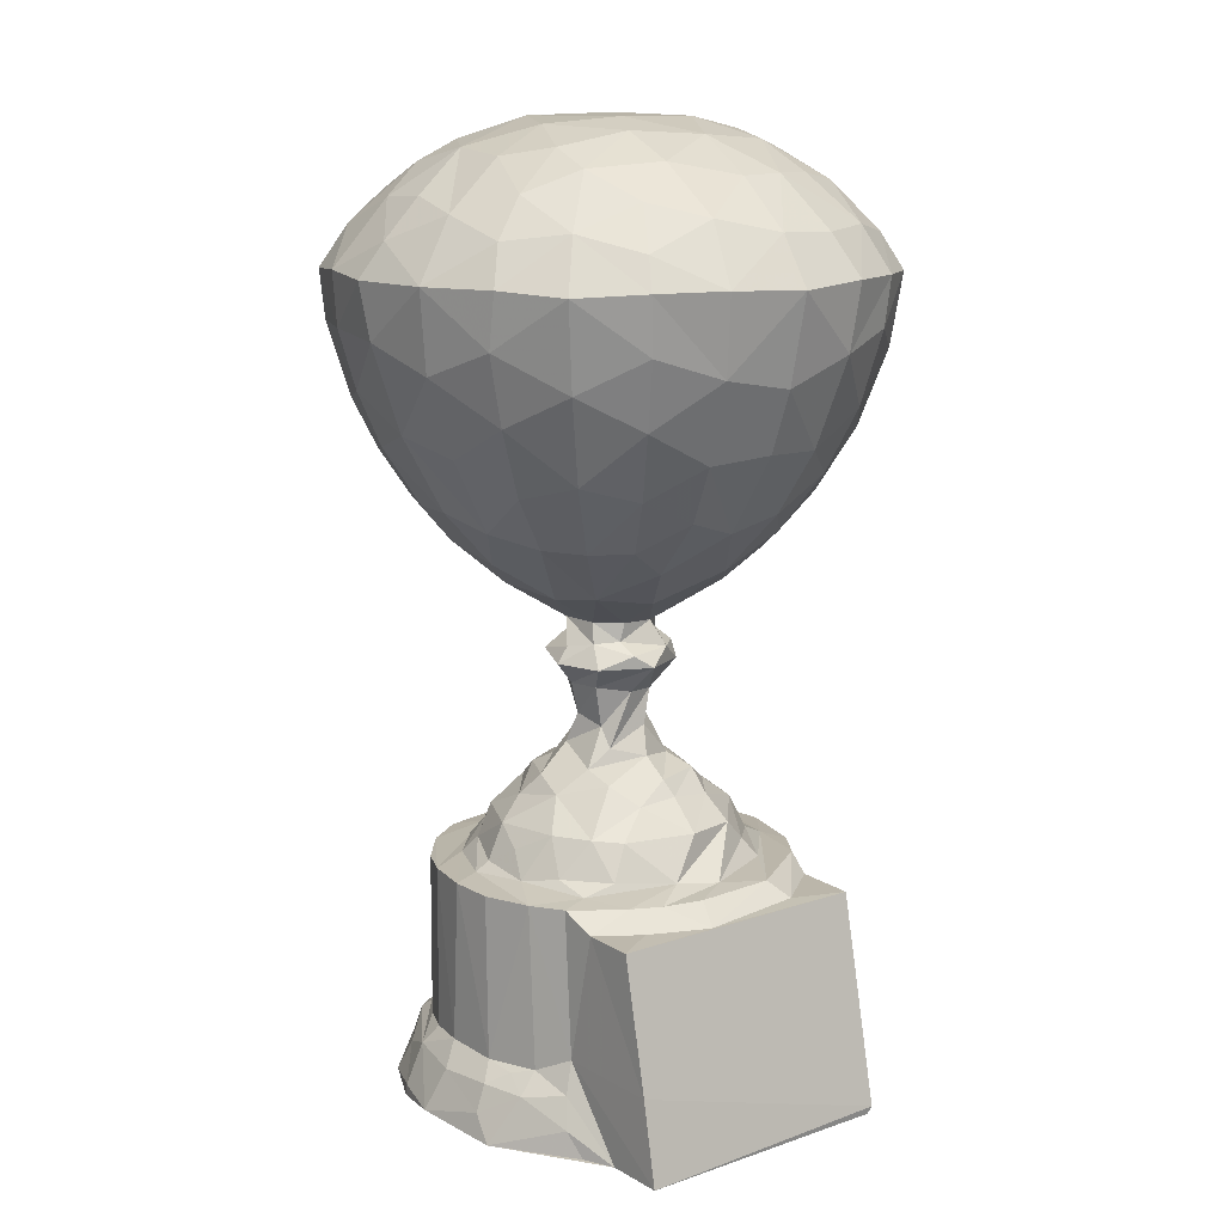
<metadata>
{"format":"obj","ext":"obj","renderer":"f3d","projection":"perspective","resolution":1024,"background":"white","views":[{"elev":13.3,"azim":-37.5,"up":"+Z"}]}
</metadata>
<code>
v -2.089 -2.119 0.006477
v -2.177 -1.883 0.3381
v -2.831 -1.008 0.0001765
v -2.448 -1.242 0.663
v -2.792 -0.7157 0.3443
v -2.639 -0.6798 0.7028
v -2.065 -1.728 0.7427
v -2.19 -1.207 0.9598
v -2.385 -0.9238 0.876
v -2.995 0.2296 0.09513
v -2.816 0.9737 0.0001198
v -2.727 0.09323 0.6684
v -2.449 -0.5163 0.9496
v -2.446 -0.4748 3.214
v -2.48 0.259 0.9834
v -2.49 0.1205 3.235
v -1.894 -3.361 0.003314
v -1.894 -2.535 0.000247
v -1.895 -3.142 1.162
v -1.912 -1.632 1.171
v 1.849 -3.364 0.1042
v 1.79 -3.343 0.003656
v 2.523 -1.631 -0.0002015
v -1.894 -2.762 2.991
v -1.886 -2.02 2.998
v -2.221 -1.134 3.225
v -2.1 0.2405 3.282
v -1.334 -2.446 3.017
v -1.288 -2.05 3.235
v -0.4619 -2.732 2.992
v -0.8834 -2.247 3.238
v -0.3272 -2.379 3.243
v -1.946 -1.555 3.225
v -1.691 -1.755 3.227
v -1.571 -1.463 3.279
v -1.64 -1.013 3.421
v -1.154 -1.567 3.417
v -1.208 -1.148 3.902
v -0.8891 -1.438 3.877
v -1.928 -0.5546 3.335
v -1.927 0.1938 3.418
v -1.781 -0.209 3.649
v -1.674 0.2264 3.892
v -1.518 -0.6834 3.914
v -1.178 -0.323 4.314
v -1.29 0.3788 4.181
v -0.4011 -1.933 3.357
v 0.195 -2.082 3.287
v -0.4455 -1.219 4.229
v 0.08085 -1.702 3.888
v 0.1134 -1.235 4.272
v -0.6967 -0.855 4.479
v -1.067 0.1785 4.474
v 0.05352 -1.071 4.483
v 0.05888 -0.6988 4.73
v -0.7224 -0.4261 4.616
v -0.386 -0.471 4.854
v -0.4013 -0.293 5.124
v -0.5756 0.2621 4.83
v -0.4882 0.1143 5.248
v 0.1653 -0.5059 5.111
v -0.5241 -0.3393 5.695
v -0.09047 -0.549 5.614
v 0.2892 -0.4655 5.598
v -0.6753 -0.5994 6.001
v -0.5743 -0.3588 6.304
v -0.2423 -0.8112 6.176
v -0.9183 -0.01632 6.019
v -0.5959 0.1126 5.684
v -0.748 -0.003094 6.235
v -0.2739 -0.5464 6.328
v -0.537 -0.2906 6.584
v -0.5776 0.2537 6.581
v -1.313 -0.5055 7.043
v 0.009057 -0.9231 6.004
v 0.3773 -0.7155 6.213
v -0.217 -0.5668 6.581
v -0.3103 -1.285 6.987
v 0.2335 -0.5412 6.563
v -2.16 -2.155 8.835
v -2.522 -2.529 10.03
v -2.959 -1.7 9.578
v -1.709 -2.943 9.559
v -3.219 -1.831 10.53
v -2.693 -2.694 11.21
v -3.236 -1.967 11.28
v -1.917 -3.269 11.26
v -1.842 -3.197 10.49
v -2.544 -1.447 8.641
v -2.033 -1.19 7.896
v -3.081 -0.8378 9.1
v -2.438 -0.6148 8.063
v -3.315 -0.03447 9.325
v -2.668 0.02135 8.267
v -1.975 -0.04152 7.51
v -3.507 -0.9168 10.17
v -3.656 -1.023 11.27
v -3.707 0.01476 10.51
v -3.792 0.1329 11.27
v -1.46 -2.525 8.63
v -1.177 -2.013 7.876
v -0.8505 -3.066 9.092
v -0.7078 -2.582 8.294
v -0.6503 -1.873 7.517
v -0.03251 -2.521 8.075
v 0.001513 -3.219 9.167
v -0.962 -3.495 10.19
v -1.038 -3.647 11.27
v -0.01538 -3.562 10.02
v 0.0102 -3.808 11.23
v -1.644 -1.64 7.864
v -1.042 -1.032 7.094
v -1.537 0.3029 7.164
v 0.4747 -1.807 7.417
v -2.365 -2.341 11.92
v -1.771 -3.025 11.69
v -3.073 -0.8059 12.08
v -3.478 0.02015 11.74
v -2.971 -1.681 11.81
v -2.488 -1.446 12.33
v -1.713 -1.136 12.86
v -2.966 0.01808 12.26
v -2.198 -0.5867 12.74
v -2.136 0.318 12.82
v -1.491 -2.562 12.26
v -0.8369 -3.072 12.07
v -0.8504 -2.191 12.7
v 0.01905 -3.356 11.88
v 0.01201 -2.62 12.52
v -1.755 -1.749 12.62
v -0.7758 -1.363 13.04
v -1.323 -0.2954 13.1
v 0.135 -1.728 12.99
v -0.4215 -0.7772 13.19
v -0.812 0.7628 13.17
v -2.824 0.9337 0.1684
v -2.572 0.9138 0.7274
v -2.368 0.802 0.9628
v -2.14 1.309 0.9267
v -2.365 0.7839 3.239
v -2.106 1.339 3.201
v -2.493 1.678 0.06739
v -2.363 1.499 0.4995
v -1.869 1.994 0.7339
v -2.025 2.206 0.002207
v -1.789 1.857 0.8547
v -1.904 2.118 0.4068
v -1.003 2.819 0.002139
v 0.7337 2.807 -0.0004863
v -1.259 2.42 0.7124
v -1.133 2.227 0.943
v -1.686 1.841 3.244
v -1.641 1.882 1.028
v -1.143 2.219 3.24
v -1.375 2.631 0.1894
v -0.5922 2.659 0.684
v -0.2429 2.993 0.08786
v -0.5413 2.436 0.9218
v 0.1548 2.826 0.4299
v 0.1866 2.71 0.7178
v -0.5223 2.439 3.094
v 0.1194 2.497 0.9658
v -1.771 1.059 3.284
v -1.617 0.8978 3.512
v -1.315 1.017 3.908
v -1.134 1.408 3.584
v -0.7079 2.037 3.265
v -1.255 1.616 3.3
v -0.7293 1.05 4.236
v -0.6294 1.557 3.884
v -0.3166 1.777 3.618
v -0.3249 1.965 3.343
v 0.08155 1.273 4.23
v 0.2124 1.669 3.868
v 0.1003 2.491 3.241
v -0.7664 0.7905 4.465
v -0.61 0.5186 4.619
v -0.03577 0.486 5.205
v -0.1743 0.498 5.532
v 0.01903 0.7267 4.681
v -0.2304 1.067 4.469
v -0.7037 0.5729 6.101
v -0.4186 0.4799 5.748
v -0.2495 0.5679 6.362
v -0.3141 0.5356 6.587
v -0.1174 0.8372 5.959
v -0.08955 0.8493 6.154
v 0.2854 0.5572 6.572
v -3.057 0.8472 9.048
v -2.552 0.7225 8.245
v -2.669 1.555 8.904
v -2.026 0.8321 7.705
v -2.3 1.342 8.257
v -2.314 2.278 9.184
v -3.374 0.909 9.789
v -3.592 0.9771 10.6
v -3.664 0.9507 11.33
v -3.235 1.858 10.6
v -3.283 1.911 11.27
v -2.958 1.721 9.58
v -2.573 2.585 10.23
v -2.688 2.703 11.24
v -1.848 3.223 10.52
v -1.905 3.289 11.31
v -1.264 1.067 7.232
v -1.657 1.652 7.871
v -0.7712 1.899 7.557
v -1.983 2.019 8.488
v -1.405 2.477 8.486
v -0.6024 1.172 6.981
v 0.1352 1.48 7.088
v -0.6824 2.588 8.264
v 0.007304 2.354 7.882
v -0.8331 3.11 9.127
v -0.01346 2.992 8.724
v -1.737 2.965 9.605
v -0.9401 3.519 10.2
v -1.035 3.666 11.27
v 0.0155 3.402 9.528
v -0.01322 3.718 10.52
v 0.1141 3.804 11.26
v -2.944 1.72 11.84
v -2.924 0.8058 12.21
v -2.177 1.253 12.61
v -2.483 2.489 11.7
v -2.131 2.145 12.22
v -1.512 1.321 12.87
v -1.513 1.987 12.62
v -0.7594 1.823 12.9
v 0.6272 0.7633 13.19
v 0.008172 1.416 13.08
v -0.7104 2.767 12.37
v -0.02291 2.221 12.78
v -1.548 2.684 12.16
v -0.8874 3.319 11.8
v 0.008431 3.271 12.01
v 1.796 -3.225 0.7669
v 1.851 -2.399 0.002809
v 1.85 -2.984 1.912
v 1.913 -2.13 0.3933
v 1.86 -1.99 0.7803
v 1.852 -1.922 3.01
v 2.469 -1.591 0.2533
v 2.288 -1.493 0.7033
v 2.117 -1.329 0.9405
v 1.868 -1.664 1.017
v 2.374 -0.7756 0.9229
v 1.894 -1.609 3.247
v 2.214 -1.131 3.239
v 2.878 -0.7997 0.001214
v 2.824 0.922 0.0008133
v 2.767 -0.8943 0.2976
v 2.603 -0.8569 0.7233
v 2.717 -0.1507 0.6942
v 2.494 -0.1532 0.9932
v 2.674 0.5622 0.664
v 2.996 -0.09347 0.08064
v 2.456 0.4576 0.9617
v 2.491 -0.172 3.233
v 1.061 -2.538 3.013
v 1.848 -2.758 2.99
v 0.8359 -2.3 3.241
v 0.8299 -1.491 3.855
v 0.7511 -1.121 4.177
v 1.281 -1.603 3.301
v 1.096 -1.475 3.566
v 1.032 -0.6914 4.254
v 1.503 -0.7219 3.906
v 2.068 -0.7395 3.264
v 1.636 -0.9184 3.473
v 1.663 -0.1537 3.865
v 1.254 -0.006808 4.248
v 1.931 -0.3122 3.373
v 0.7591 -0.8035 4.48
v 0.5771 -0.4793 4.648
v 0.4832 -0.1131 5.179
v 0.7266 -0.06877 4.672
v 0.5304 -0.1196 5.594
v 0.5408 0.1018 4.94
v 0.6969 0.432 4.608
v 1.07 0.1356 4.477
v 0.7053 -0.5235 5.964
v 0.5589 -0.2376 6.363
v 0.7264 -0.3819 6.194
v 0.5251 -0.3033 6.587
v 0.8848 0.03055 6.024
v 0.6732 0.2844 6.244
v 0.5655 0.2748 6.581
v 0.825 -3.097 9.129
v 0.7147 -2.541 8.246
v 1.483 -2.564 8.702
v 1.19 -2.03 7.901
v 2.277 -2.304 9.195
v 0.9729 -3.534 10.36
v 1.065 -3.63 11.28
v 1.711 -2.948 9.58
v 1.843 -3.225 10.6
v 1.911 -3.266 11.27
v 2.578 -2.562 10.24
v 2.675 -2.696 11.24
v 0.8291 -1.335 7.182
v 1.437 -1.434 7.567
v 1.161 -0.5919 6.981
v 1.116 0.2555 6.858
v 1.888 -0.7605 7.557
v 1.919 -1.902 8.325
v 2.483 -1.398 8.508
v 2.098 0.1781 7.619
v 2.502 -0.6556 8.172
v 3.207 -1.848 10.53
v 3.295 -1.885 11.26
v 3.045 -0.8262 9.03
v 2.954 0.01562 8.683
v 2.945 -1.715 9.57
v 3.513 -0.9132 10.2
v 3.399 0.01563 9.545
v 3.654 -1.029 11.29
v 3.7 0.004374 10.49
v 3.805 -0.000815 11.25
v 0.8747 -3.263 11.85
v 0.6669 -2.545 12.53
v 1.742 -2.872 11.88
v 1.32 -2.294 12.5
v 2.475 -2.451 11.72
v 2.005 -2.008 12.37
v 0.682 -0.7973 13.18
v 1.257 -1.499 12.9
v 1.505 -0.7405 13
v 1.636 0.04527 13.02
v 2.138 -0.849 12.73
v 2.553 -1.476 12.27
v 2.419 -0.0111 12.65
v 3.02 -1.734 11.73
v 2.941 -0.7831 12.21
v 3.261 -0.01336 12
v 1.682 2.479 0.001163
v 1.447 2.309 0.6961
v 0.7837 2.37 0.9714
v 1.356 2.098 0.9478
v 2.507 1.601 0.004434
v 2.227 1.133 0.9605
v 2.04 1.825 0.7044
v 2.07 1.918 0.4514
v 2.208 2.036 0.004123
v 1.838 1.693 0.961
v 1.536 2.38 0.442
v 2.203 1.168 3.232
v 0.778 2.623 0.6806
v 0.9086 2.861 0.08781
v 2.914 0.5908 0.1839
v 2.575 1.362 0.2855
v 2.5 1.126 0.7061
v 2.444 0.479 3.222
v 0.5685 0.9263 4.47
v 0.9341 1.361 3.896
v 1.058 0.6535 4.25
v 0.79 2.364 3.201
v 0.6826 1.626 3.665
v 0.7903 1.872 3.298
v 1.312 2.121 3.236
v 1.321 1.301 3.487
v 1.55 0.6907 3.866
v 1.678 0.647 3.589
v 1.578 1.344 3.285
v 1.941 0.601 3.299
v 1.8 1.719 3.234
v 0.3283 0.3652 5.078
v 0.4271 0.3851 5.641
v 0.6111 0.6729 6.061
v 0.2695 0.6217 6.276
v 0.7753 0.894 6.897
v 1.254 1.562 7.513
v 0.6759 2.481 8.117
v 1.35 2.298 8.255
v 1.758 0.9846 7.543
v 2.464 1.405 8.479
v 2.562 0.7183 8.254
v 1.99 2.002 8.454
v 2.393 2.397 9.489
v 0.8498 3.089 9.097
v 1.576 2.772 9.074
v 0.8998 3.445 9.954
v 1.03 3.688 11.18
v 1.832 3.141 10.17
v 2.614 2.632 10.49
v 1.899 3.302 11.26
v 3.067 0.8496 9.071
v 3.517 0.9431 10.21
v 2.956 1.715 9.565
v 3.204 1.856 10.48
v 3.309 1.886 11.23
v 3.657 1.041 11.26
v 2.713 2.675 11.25
v 1.23 0.9732 13.04
v 0.7744 2.045 12.81
v 1.679 1.351 12.82
v 2.472 0.6827 12.58
v 2.496 1.445 12.35
v 2.068 2.106 12.28
v 2.48 2.473 11.72
v 1.452 2.545 12.31
v 0.7781 2.915 12.23
v 0.9047 3.396 11.71
v 1.739 2.989 11.77
v 3.312 0.8924 11.81
v 3.029 1.762 11.71
f 3 2 4
f 1 2 3
f 3 4 5
f 2 7 4
f 4 7 8
f 4 8 9
f 3 5 10
f 10 11 3
f 10 5 12
f 5 4 6
f 4 9 6
f 6 9 13
f 5 6 12
f 6 13 12
f 12 13 15
f 13 16 15
f 14 16 13
f 18 17 20
f 17 22 21
f 17 21 19
f 17 19 20
f 17 18 22
f 18 23 22
f 21 24 19
f 1 18 2
f 18 7 2
f 18 20 7
f 18 1 3
f 19 25 20
f 8 7 20
f 8 20 26
f 8 13 9
f 8 26 13
f 18 3 23
f 26 14 13
f 16 14 27
f 24 25 19
f 24 28 25
f 24 30 28
f 28 30 31
f 30 32 31
f 25 33 20
f 20 33 26
f 28 29 25
f 25 34 33
f 33 34 35
f 33 35 26
f 29 34 25
f 29 35 34
f 35 37 36
f 37 38 36
f 39 38 37
f 26 35 40
f 35 36 40
f 26 27 14
f 26 40 27
f 40 42 41
f 27 40 41
f 36 44 40
f 40 44 42
f 36 38 44
f 44 38 45
f 42 44 43
f 44 45 43
f 43 45 46
f 28 31 29
f 29 31 47
f 29 47 35
f 35 47 37
f 31 32 48
f 31 48 47
f 37 47 39
f 39 49 38
f 47 50 39
f 39 50 49
f 49 50 51
f 38 52 45
f 38 49 52
f 49 51 54
f 52 55 56
f 45 56 53
f 45 52 56
f 56 57 58
f 53 56 59
f 56 58 59
f 58 60 59
f 49 54 52
f 55 57 56
f 57 55 61
f 54 55 52
f 58 63 62
f 58 62 60
f 61 64 57
f 57 63 58
f 57 64 63
f 66 65 67
f 69 65 68
f 69 62 65
f 65 66 68
f 68 66 70
f 72 74 73
f 72 73 66
f 62 75 65
f 62 63 75
f 65 75 67
f 67 71 66
f 67 76 71
f 77 79 78
f 71 77 72
f 66 71 72
f 81 82 80
f 81 80 83
f 92 91 93
f 93 94 92
f 90 89 92
f 92 89 91
f 92 94 95
f 84 97 96
f 93 96 98
f 96 97 98
f 97 99 98
f 91 89 82
f 82 84 96
f 96 91 82
f 89 80 82
f 81 84 82
f 84 81 85
f 84 86 97
f 85 86 84
f 91 96 93
f 101 103 100
f 103 102 100
f 103 105 102
f 102 105 106
f 104 105 103
f 107 108 87
f 100 83 80
f 100 102 83
f 83 107 88
f 107 83 102
f 81 83 88
f 88 85 81
f 85 88 87
f 88 107 87
f 107 110 108
f 107 109 110
f 102 106 107
f 106 109 107
f 112 111 90
f 112 101 111
f 80 89 90
f 90 111 80
f 111 100 80
f 111 101 100
f 74 90 92
f 74 92 95
f 74 112 90
f 74 95 113
f 112 78 104
f 104 101 112
f 78 105 104
f 104 103 101
f 74 113 73
f 74 72 112
f 78 112 77
f 112 72 77
f 85 115 86
f 85 87 115
f 87 116 115
f 97 117 118
f 97 118 99
f 86 119 97
f 97 119 117
f 86 115 119
f 119 115 120
f 119 120 117
f 117 122 118
f 120 121 123
f 117 120 123
f 117 124 122
f 117 123 124
f 116 125 115
f 87 108 116
f 108 126 116
f 116 126 125
f 108 128 126
f 110 128 108
f 126 128 129
f 126 127 125
f 126 129 127
f 115 130 120
f 115 125 130
f 130 121 120
f 125 127 130
f 127 131 130
f 130 131 121
f 123 132 124
f 121 132 123
f 121 131 132
f 127 129 133
f 127 133 131
f 131 133 134
f 131 134 132
f 132 134 135
f 10 136 11
f 12 15 137
f 10 12 137
f 136 10 137
f 137 15 138
f 137 138 139
f 11 136 142
f 142 136 143
f 136 137 143
f 143 137 144
f 139 146 137
f 137 146 144
f 11 142 145
f 142 147 145
f 142 143 147
f 143 144 147
f 145 149 11
f 11 149 3
f 145 148 149
f 146 150 144
f 147 144 150
f 146 151 150
f 138 141 139
f 146 139 153
f 139 152 153
f 146 153 151
f 153 152 154
f 153 154 151
f 3 149 23
f 145 147 155
f 145 155 148
f 155 147 150
f 150 156 155
f 148 155 157
f 151 156 150
f 151 158 156
f 155 156 157
f 157 156 159
f 156 160 159
f 158 160 156
f 148 157 149
f 151 161 158
f 160 158 162
f 158 161 162
f 15 140 138
f 15 16 140
f 138 140 141
f 16 27 163
f 42 43 41
f 27 41 164
f 16 163 140
f 27 164 163
f 46 165 43
f 163 164 166
f 41 43 164
f 164 43 165
f 139 141 152
f 140 152 141
f 140 167 152
f 140 163 167
f 163 168 167
f 163 166 168
f 164 165 166
f 152 167 154
f 46 169 165
f 166 171 168
f 166 165 170
f 169 170 165
f 166 170 171
f 168 171 167
f 167 171 172
f 170 169 173
f 171 170 174
f 173 174 170
f 167 175 154
f 45 53 46
f 46 53 176
f 53 177 176
f 53 59 177
f 46 176 169
f 59 178 177
f 59 60 178
f 177 178 180
f 60 179 178
f 176 177 180
f 169 176 181
f 176 180 181
f 169 181 173
f 68 182 69
f 69 182 183
f 70 182 68
f 70 184 182
f 62 69 60
f 60 69 183
f 60 183 179
f 66 73 70
f 70 73 184
f 73 185 184
f 183 182 186
f 179 183 186
f 182 187 186
f 182 184 187
f 184 185 188
f 151 154 161
f 161 175 162
f 161 154 175
f 94 93 189
f 94 192 95
f 192 94 190
f 94 189 190
f 190 189 193
f 193 189 191
f 191 194 193
f 93 98 195
f 98 99 196
f 98 196 195
f 196 99 197
f 196 199 198
f 196 197 199
f 93 195 189
f 191 189 200
f 189 195 200
f 195 198 200
f 191 200 194
f 200 201 194
f 200 198 201
f 195 196 198
f 198 199 202
f 198 202 201
f 201 202 203
f 95 192 113
f 113 205 73
f 192 205 113
f 192 190 193
f 192 206 205
f 206 207 205
f 206 193 208
f 192 193 206
f 193 194 208
f 206 208 209
f 206 209 207
f 73 205 210
f 73 210 185
f 210 211 185
f 185 211 188
f 205 207 210
f 210 207 211
f 211 207 213
f 207 209 212
f 208 194 209
f 209 214 212
f 207 212 213
f 212 215 213
f 212 214 215
f 194 216 209
f 194 201 216
f 209 216 214
f 216 217 214
f 217 216 203
f 201 203 216
f 203 202 204
f 203 204 218
f 214 219 215
f 214 217 219
f 217 220 219
f 203 218 217
f 217 218 220
f 218 221 220
f 99 118 197
f 199 197 222
f 118 122 223
f 197 118 223
f 197 223 222
f 122 124 223
f 124 224 223
f 199 222 225
f 223 224 222
f 222 224 226
f 222 226 225
f 199 225 202
f 202 225 204
f 124 227 224
f 132 135 124
f 124 135 227
f 224 227 228
f 224 228 226
f 227 229 228
f 134 230 135
f 135 230 231
f 135 229 227
f 229 232 228
f 135 231 229
f 231 233 229
f 229 233 232
f 226 234 225
f 204 225 234
f 218 204 235
f 234 235 204
f 234 232 235
f 228 234 226
f 228 232 234
f 235 232 236
f 232 233 236
f 218 235 236
f 218 236 221
f 22 23 238
f 21 237 24
f 24 237 239
f 22 238 21
f 237 21 239
f 21 238 239
f 238 241 239
f 238 240 241
f 238 23 240
f 23 243 240
f 240 244 241
f 241 244 245
f 241 242 239
f 241 246 242
f 241 245 246
f 245 247 249
f 23 251 250
f 23 252 243
f 240 243 244
f 243 252 244
f 245 244 253
f 244 252 253
f 23 250 252
f 245 253 247
f 252 254 253
f 247 253 254
f 247 254 255
f 250 257 252
f 254 252 257
f 247 255 259
f 24 261 30
f 260 262 30
f 30 261 260
f 239 261 24
f 30 262 32
f 32 262 48
f 261 242 260
f 239 242 261
f 48 263 47
f 47 263 50
f 51 50 264
f 48 266 263
f 48 262 265
f 48 265 266
f 263 264 50
f 268 267 264
f 245 249 248
f 246 245 248
f 246 248 242
f 262 269 265
f 262 248 269
f 260 242 248
f 262 260 248
f 265 270 266
f 265 269 270
f 263 268 264
f 266 270 268
f 263 266 268
f 248 249 269
f 270 271 268
f 267 268 272
f 268 271 272
f 269 273 270
f 269 249 259
f 270 273 271
f 51 274 54
f 264 274 51
f 274 275 54
f 54 275 55
f 275 276 61
f 55 275 61
f 275 277 276
f 61 276 278
f 277 279 276
f 264 267 274
f 275 274 277
f 274 281 277
f 267 272 274
f 272 281 274
f 277 281 280
f 63 64 75
f 64 282 75
f 76 79 71
f 67 75 76
f 76 283 79
f 76 284 283
f 75 282 76
f 64 61 278
f 71 79 77
f 79 283 285
f 282 284 76
f 278 282 64
f 282 278 286
f 282 286 284
f 286 287 284
f 283 288 285
f 247 259 249
f 105 289 106
f 114 290 105
f 105 290 289
f 292 291 290
f 290 291 289
f 109 294 110
f 294 295 110
f 106 289 109
f 109 289 294
f 294 298 295
f 294 297 298
f 291 296 289
f 289 296 294
f 294 296 297
f 291 293 296
f 296 293 299
f 296 299 297
f 297 300 298
f 105 78 114
f 78 79 114
f 114 79 301
f 292 290 114
f 114 301 292
f 301 302 292
f 79 303 301
f 79 285 303
f 301 303 302
f 303 285 304
f 285 288 304
f 292 306 291
f 292 302 306
f 291 306 293
f 306 307 293
f 306 302 307
f 302 305 307
f 302 303 305
f 303 304 305
f 305 304 308
f 305 309 307
f 297 299 300
f 299 310 300
f 300 310 311
f 307 309 312
f 305 308 309
f 309 308 313
f 309 313 312
f 307 314 293
f 293 314 299
f 299 314 310
f 307 312 314
f 314 315 310
f 314 312 315
f 312 316 315
f 312 313 316
f 310 315 317
f 310 317 311
f 315 316 318
f 315 318 317
f 317 318 319
f 110 320 128
f 110 295 320
f 128 320 321
f 128 321 129
f 320 295 322
f 295 298 322
f 320 322 321
f 321 322 323
f 298 324 322
f 324 325 322
f 129 321 133
f 133 326 134
f 321 327 133
f 321 323 327
f 133 327 326
f 134 326 230
f 326 327 328
f 323 325 327
f 327 330 328
f 323 322 325
f 327 325 330
f 325 331 330
f 328 329 326
f 328 330 329
f 330 332 329
f 298 300 324
f 300 311 324
f 324 331 325
f 324 333 331
f 311 333 324
f 311 317 333
f 333 334 331
f 330 331 334
f 317 334 333
f 317 335 334
f 330 334 332
f 334 335 332
f 317 319 335
f 149 336 23
f 23 336 251
f 336 340 251
f 336 344 340
f 344 336 343
f 343 336 346
f 337 342 343
f 337 338 339
f 345 342 339
f 337 339 342
f 341 342 345
f 345 347 341
f 159 160 348
f 149 157 349
f 157 159 349
f 348 349 159
f 162 348 160
f 338 348 162
f 338 337 348
f 346 349 348
f 149 349 336
f 348 337 346
f 349 346 336
f 337 343 346
f 350 256 254
f 255 254 256
f 255 256 258
f 251 351 350
f 258 352 341
f 258 256 352
f 256 351 352
f 351 256 350
f 257 251 350
f 250 251 257
f 254 257 350
f 255 258 353
f 251 340 351
f 351 343 352
f 342 352 343
f 341 352 342
f 340 344 351
f 343 351 344
f 354 355 173
f 171 359 172
f 171 358 359
f 174 358 171
f 172 360 167
f 172 359 360
f 167 360 175
f 355 361 358
f 359 358 361
f 173 355 174
f 355 358 174
f 281 272 356
f 362 356 272
f 271 362 272
f 364 361 363
f 355 356 362
f 363 361 362
f 269 365 273
f 362 271 363
f 271 365 363
f 271 273 365
f 365 269 347
f 269 353 347
f 363 365 364
f 364 365 347
f 338 357 339
f 357 360 339
f 339 360 345
f 347 345 366
f 345 360 366
f 361 364 359
f 364 366 359
f 362 361 355
f 359 366 360
f 364 347 366
f 367 279 280
f 180 178 367
f 276 368 278
f 279 367 276
f 276 367 368
f 367 178 368
f 180 354 181
f 173 181 354
f 367 280 180
f 180 280 354
f 277 280 279
f 356 355 354
f 356 354 281
f 280 281 354
f 178 179 368
f 370 184 188
f 287 288 283
f 287 369 370
f 287 188 288
f 370 188 287
f 179 186 368
f 186 187 369
f 186 369 368
f 184 370 187
f 370 369 187
f 278 368 286
f 368 369 286
f 283 284 287
f 286 369 287
f 162 175 338
f 175 357 338
f 360 357 175
f 255 353 259
f 258 341 353
f 353 341 347
f 269 259 353
f 188 371 288
f 288 371 304
f 188 211 371
f 211 213 373
f 211 372 371
f 211 373 372
f 372 373 374
f 304 371 375
f 371 372 375
f 304 375 308
f 308 375 377
f 375 376 377
f 372 374 378
f 372 376 375
f 372 378 376
f 213 215 373
f 215 380 373
f 373 381 374
f 373 380 381
f 374 381 378
f 215 219 380
f 380 219 382
f 219 220 382
f 220 221 383
f 382 220 383
f 380 384 381
f 380 382 384
f 381 384 379
f 381 379 378
f 382 383 384
f 383 386 384
f 384 386 385
f 308 377 313
f 377 387 313
f 377 376 387
f 313 387 316
f 376 389 387
f 387 388 316
f 376 379 389
f 378 379 376
f 389 385 390
f 389 379 385
f 387 389 388
f 388 389 390
f 388 390 391
f 390 393 391
f 316 388 318
f 388 392 318
f 318 392 319
f 388 391 392
f 384 385 379
f 393 385 386
f 385 393 390
f 326 329 230
f 231 395 233
f 231 230 395
f 230 394 395
f 230 329 394
f 394 329 396
f 329 332 397
f 329 397 396
f 397 398 396
f 394 396 395
f 395 396 401
f 399 401 396
f 399 396 398
f 403 236 402
f 395 236 233
f 395 402 236
f 401 402 395
f 236 403 221
f 383 221 403
f 386 383 403
f 403 404 386
f 404 403 402
f 401 404 402
f 404 401 399
f 400 404 399
f 400 386 404
f 398 397 405
f 335 405 397
f 335 397 332
f 406 400 398
f 400 399 398
f 406 405 392
f 391 406 392
f 406 398 405
f 391 393 406
f 319 392 335
f 392 405 335
f 393 386 400
f 400 406 393

</code>
